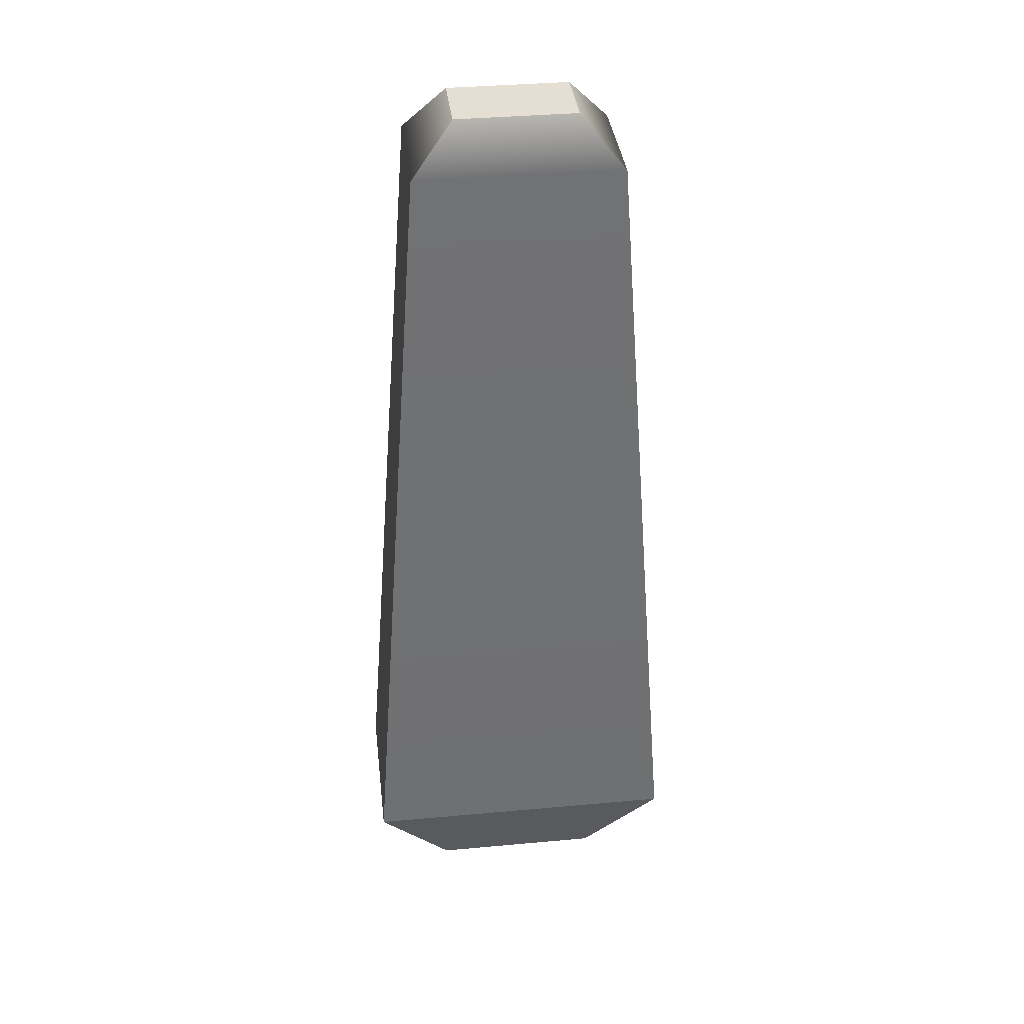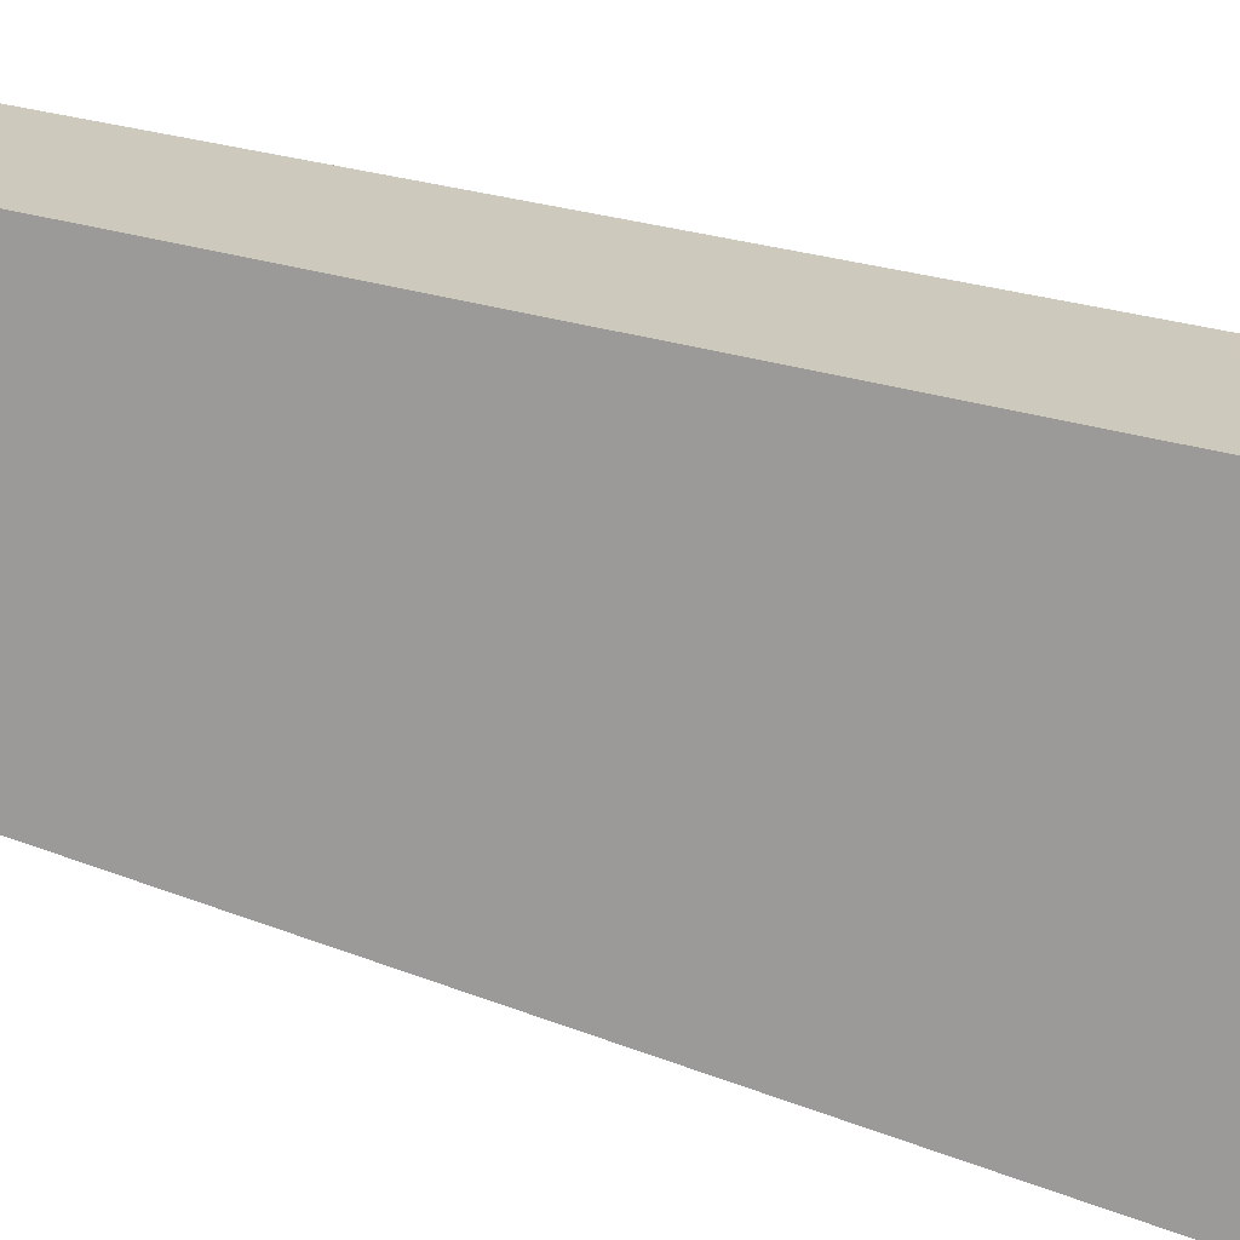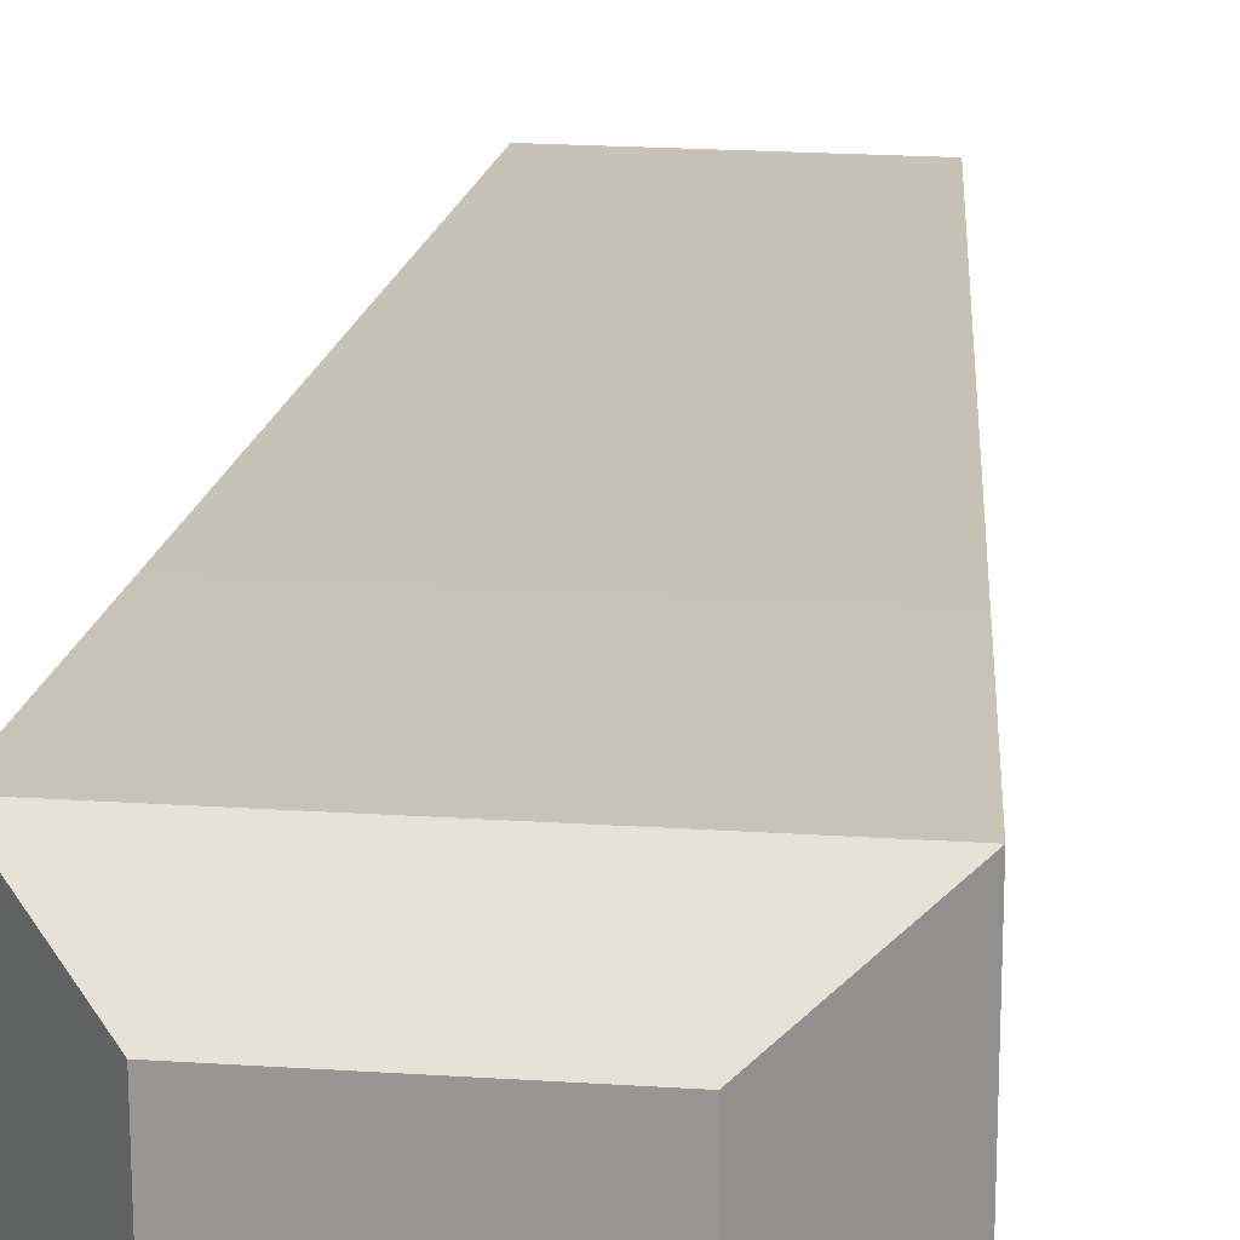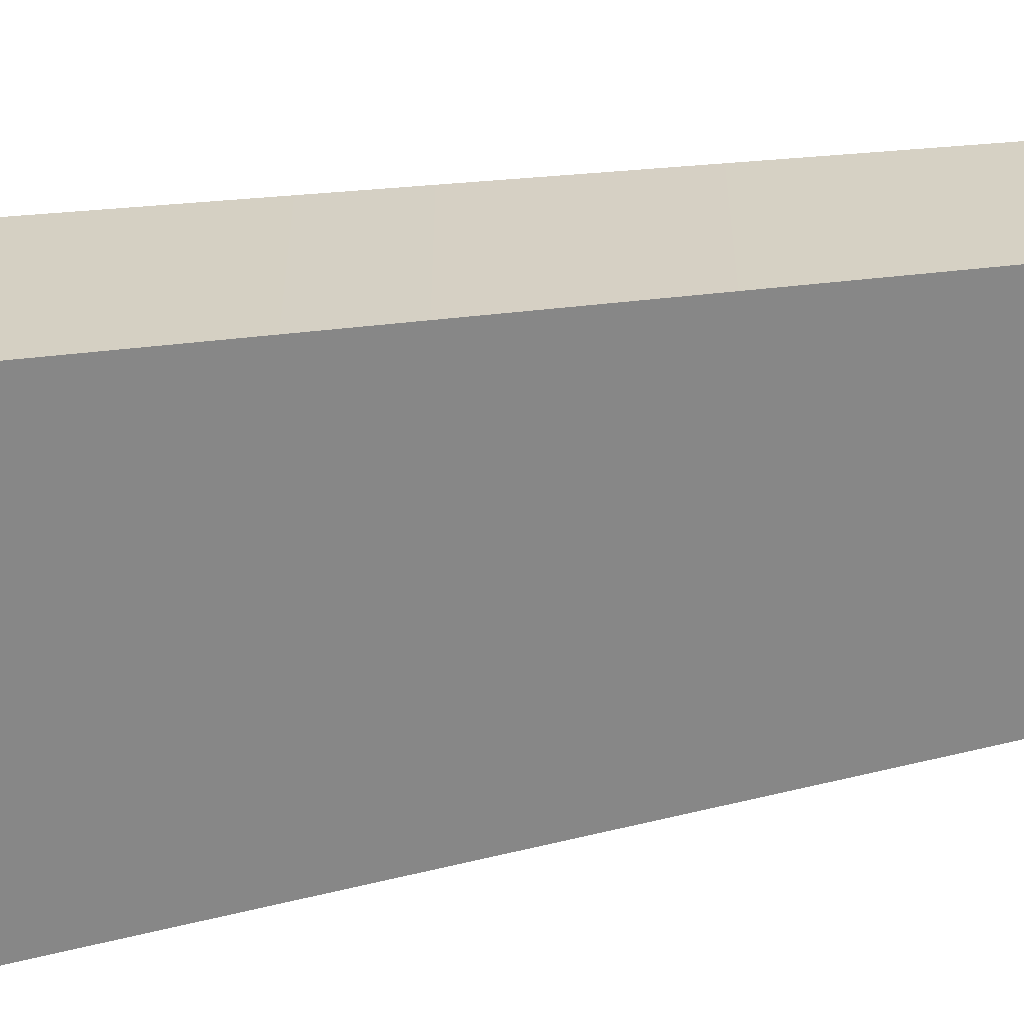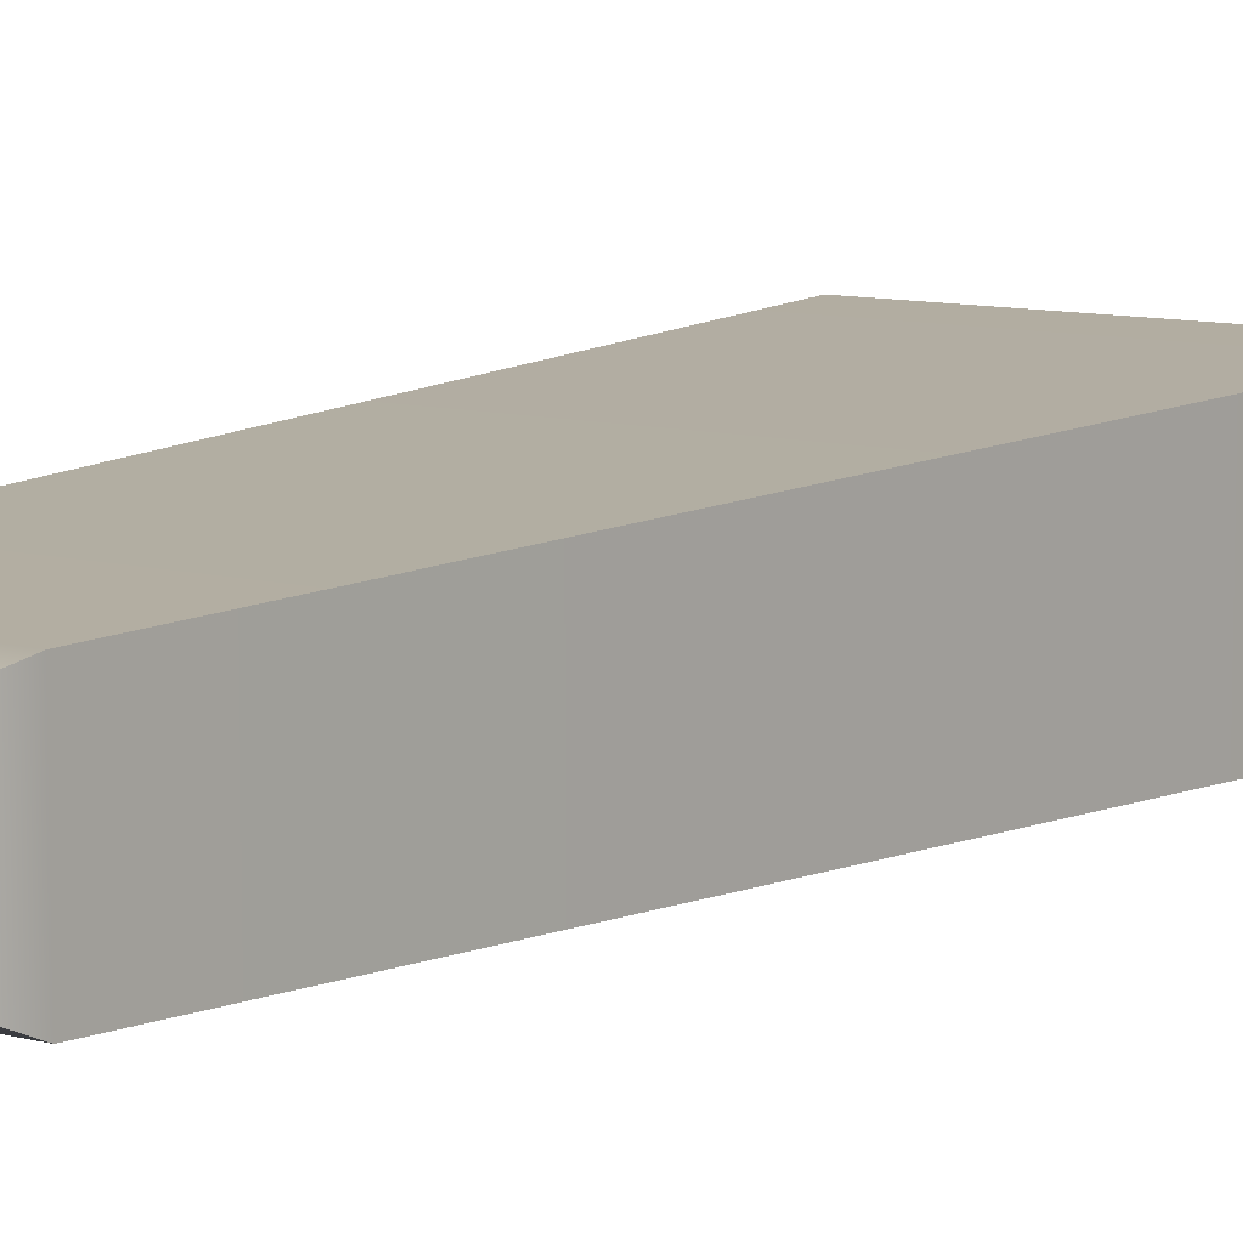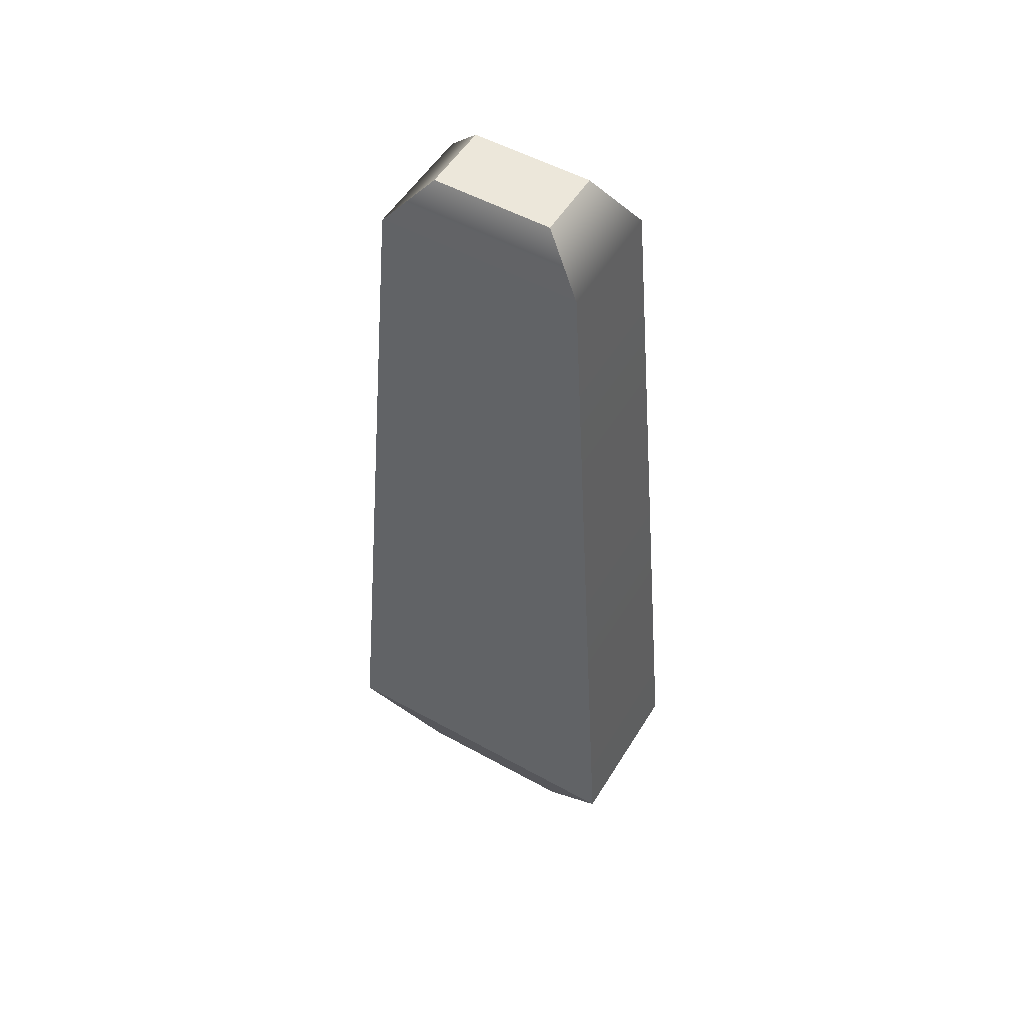
<metadata>
{"format":"obj","ext":"obj","renderer":"f3d","projection":"perspective","resolution":1024,"background":"white","views":[{"elev":37.0,"azim":-6.7,"up":"+Z"},{"elev":-69.1,"azim":74.4,"up":"+Y"},{"elev":20.9,"azim":-173.2,"up":"+Y"},{"elev":-62.0,"azim":-80.5,"up":"+Y"},{"elev":9.4,"azim":35.5,"up":"+Y"},{"elev":52.5,"azim":30.8,"up":"+Z"}]}
</metadata>
<code>
g default
v -0.1251 -0.07407 1.01
v 0.1251 -0.07407 1.01
v -0.1251 0.07407 1.01
v 0.1251 0.07407 1.01
v -0.2 0.1 0
v 0.2 0.1 0
v -0.2 -0.1 0
v 0.2 -0.1 0
v -0.1064 0.05319 -0.1231
v 0.1064 0.05319 -0.1231
v 0.1064 -0.05319 -0.1231
v -0.1064 -0.05319 -0.1231
v -0.07309 -0.04328 1.07
v 0.07309 -0.04328 1.07
v 0.07309 0.04328 1.07
v -0.07309 0.04328 1.07
g pCube1
f 13 14 15 16
f 3 4 6 5
f 9 10 11 12
f 7 8 2 1
f 2 8 6 4
f 7 1 3 5
f 5 6 10 9
f 6 8 11 10
f 8 7 12 11
f 7 5 9 12
f 1 2 14 13
f 2 4 15 14
f 4 3 16 15
f 3 1 13 16

</code>
